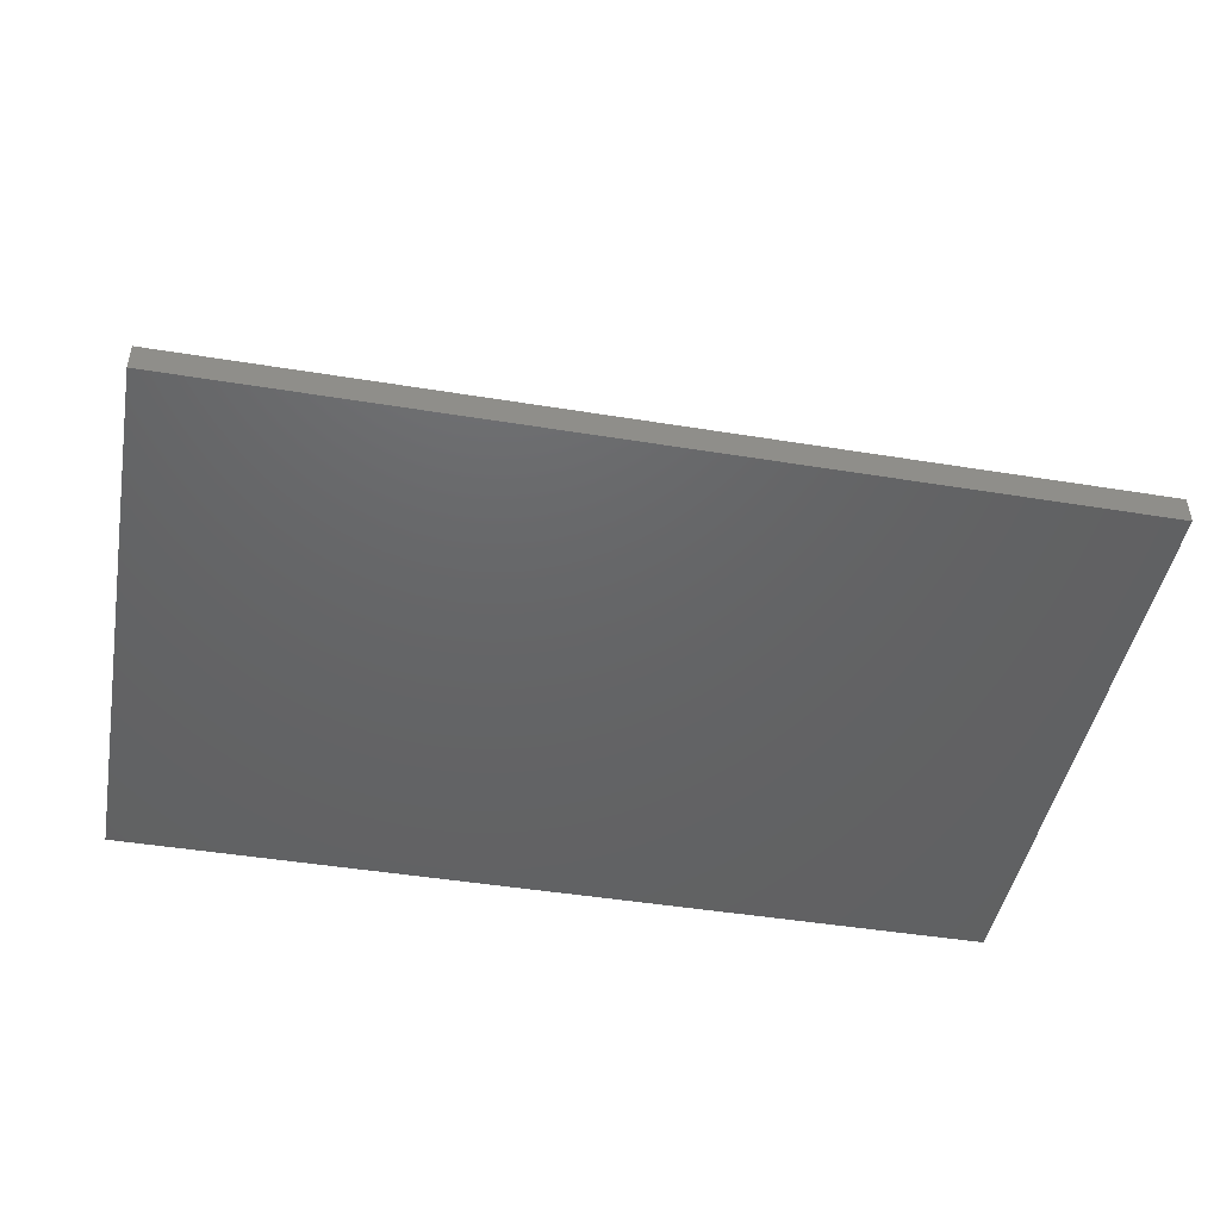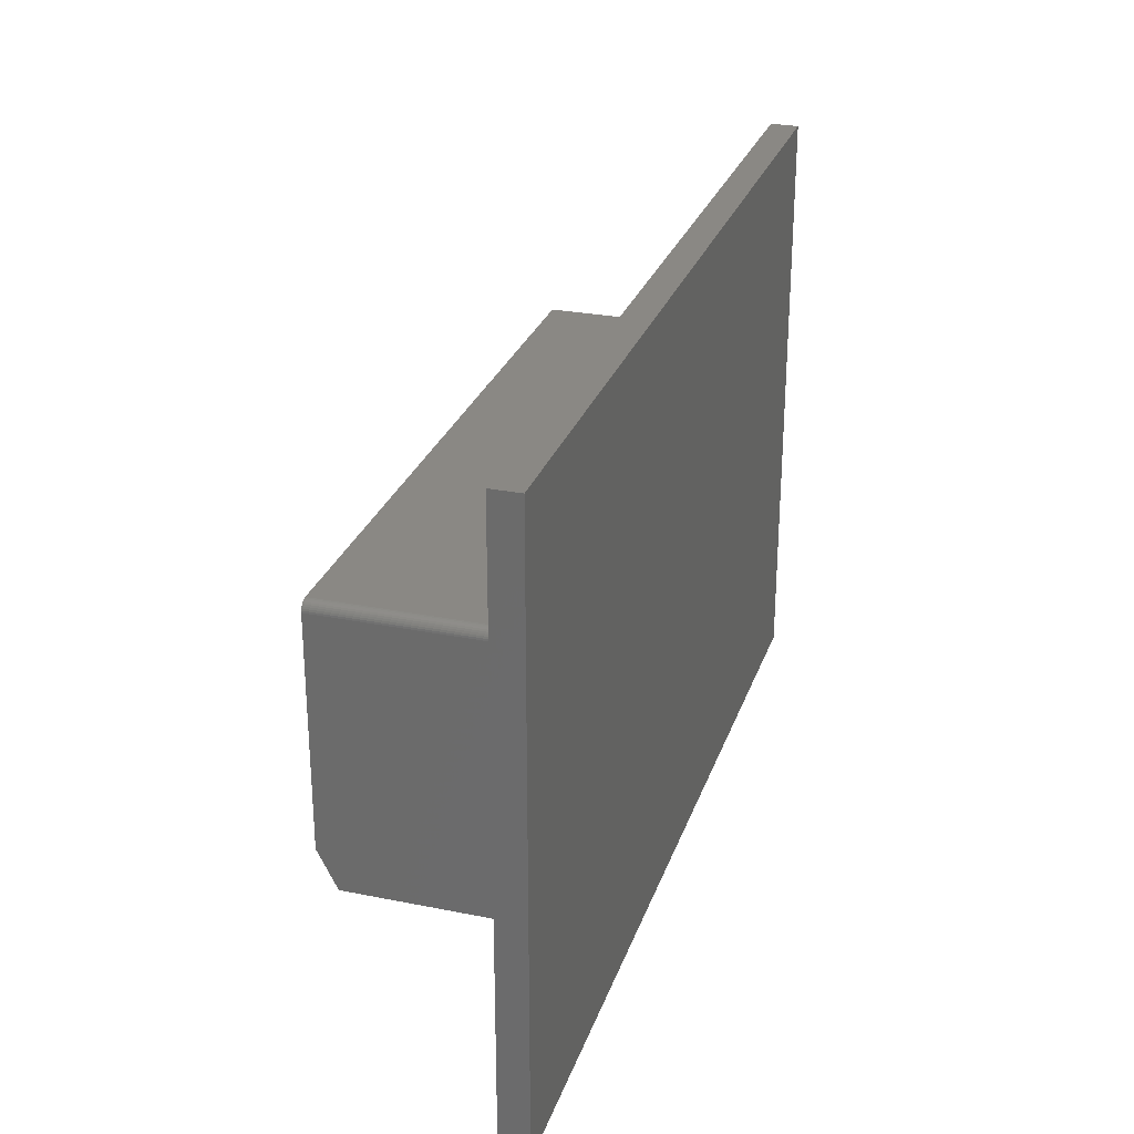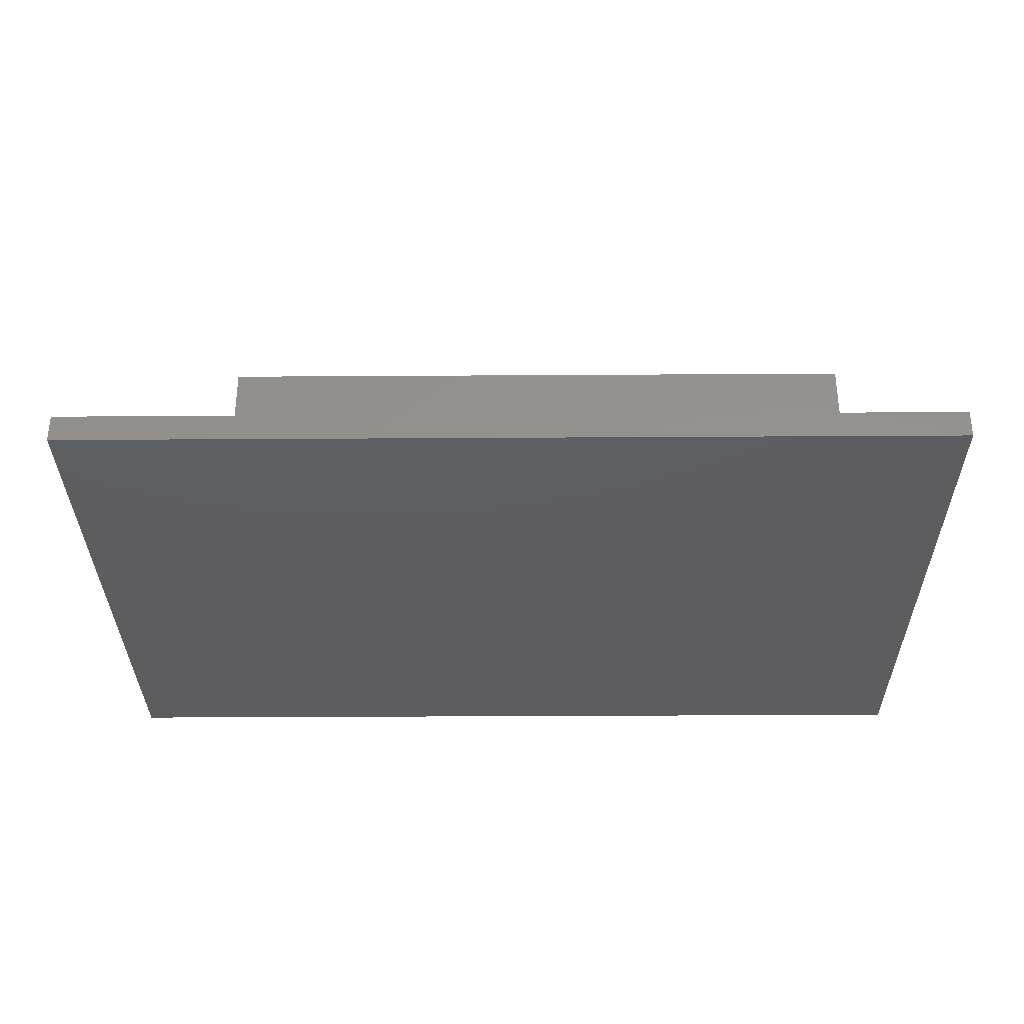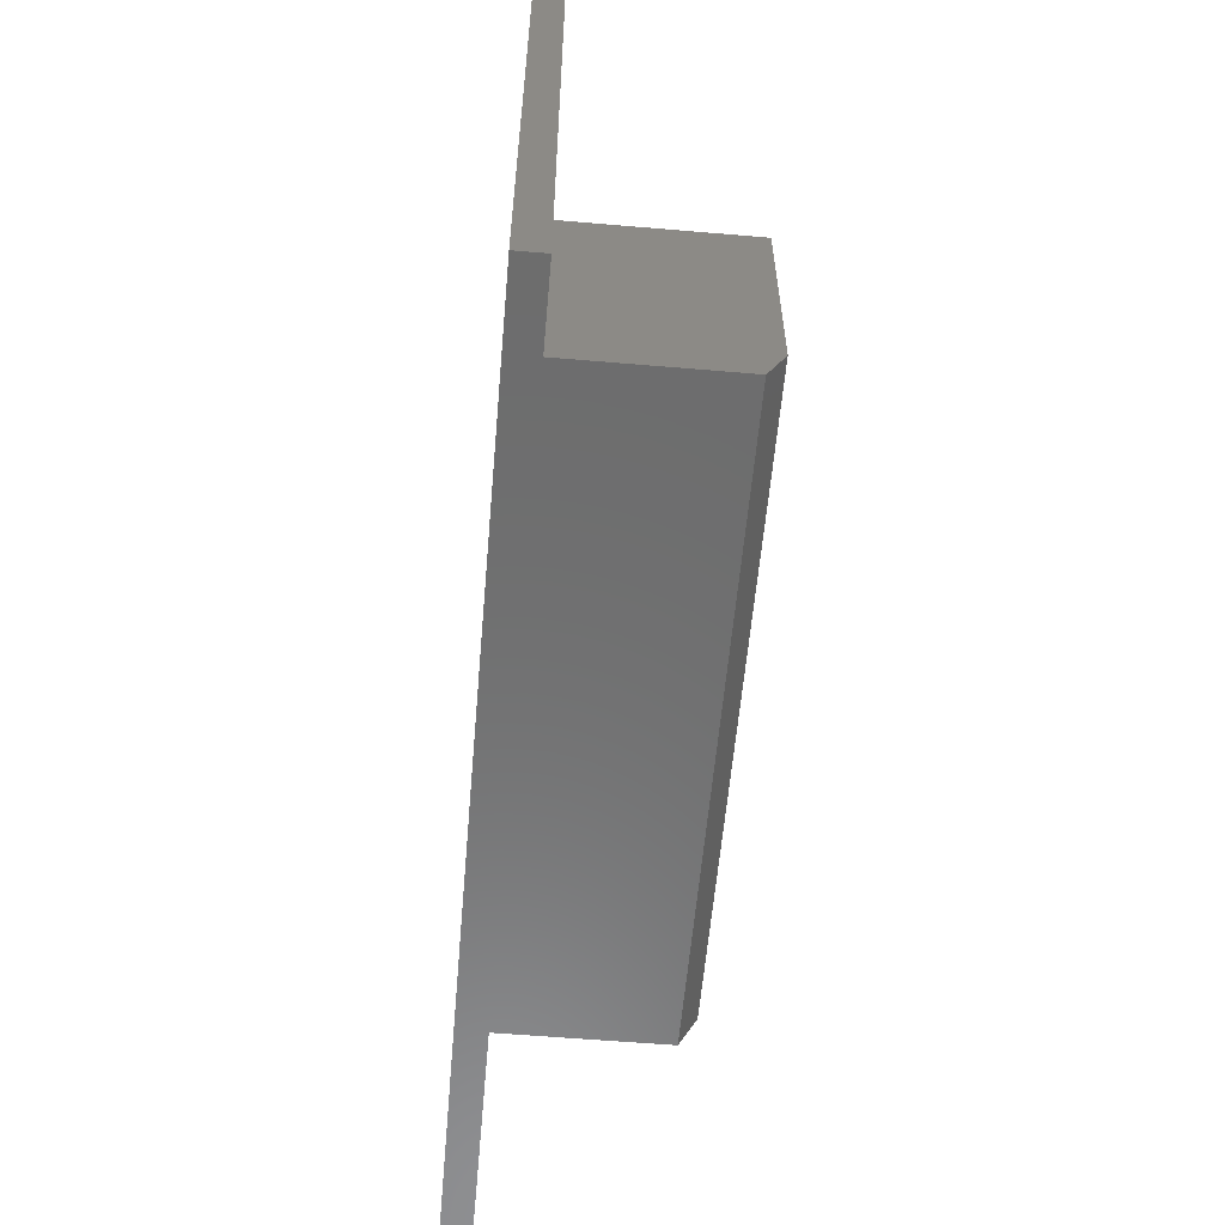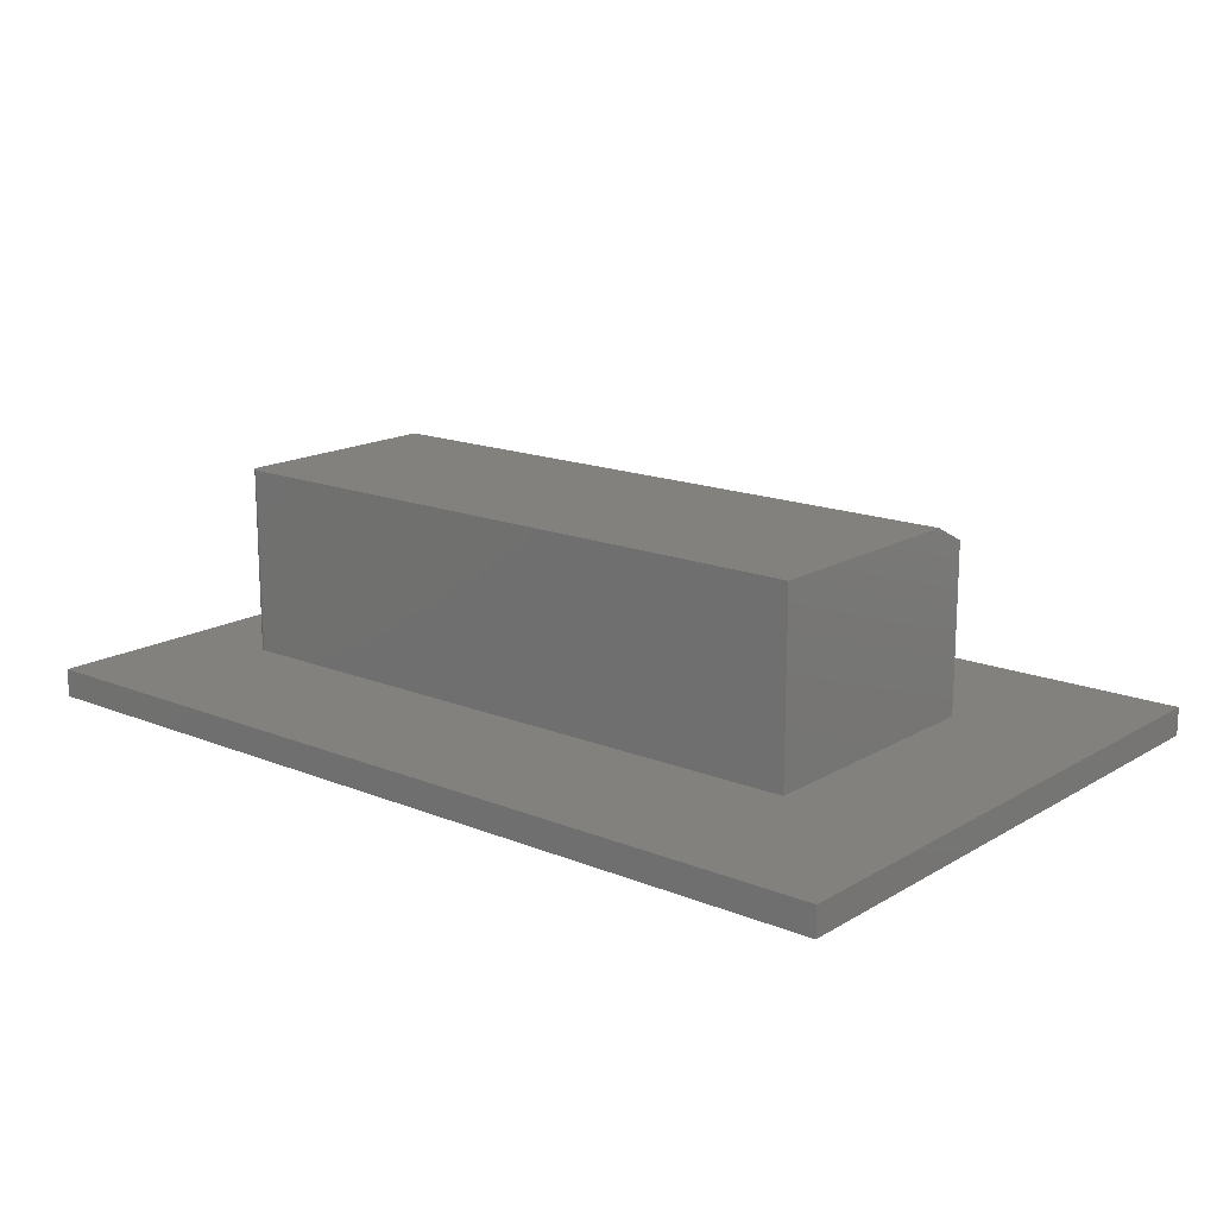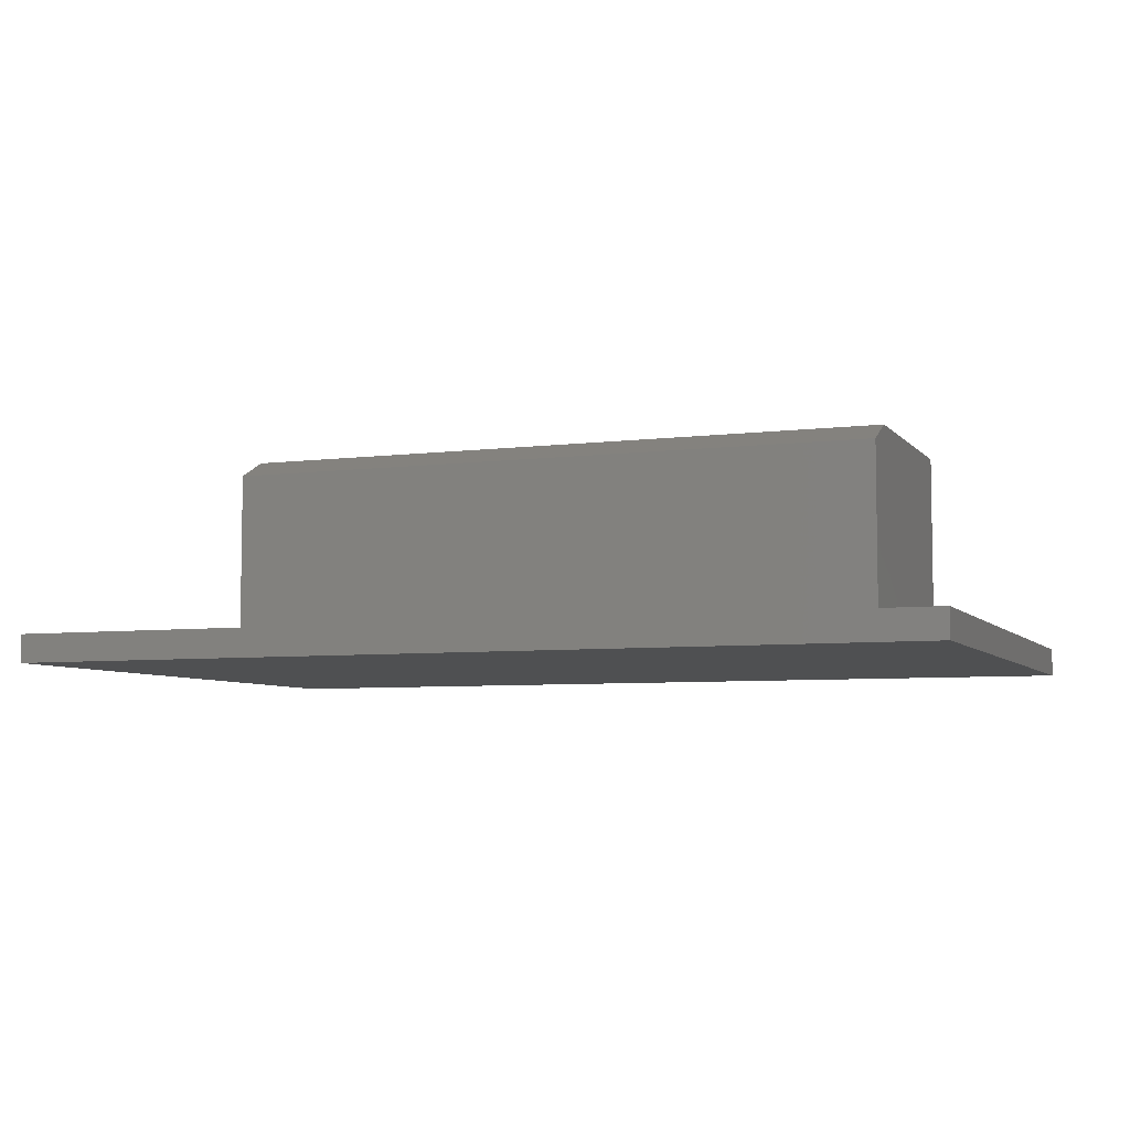
<metadata>
{"format":"stl","ext":"stl","renderer":"f3d","projection":"perspective","resolution":1024,"background":"white","views":[{"elev":-45.8,"azim":-10.6,"up":"+Z"},{"elev":27.6,"azim":107.1,"up":"+Y"},{"elev":-33.0,"azim":0.5,"up":"+Z"},{"elev":-59.0,"azim":-95.0,"up":"+Y"},{"elev":16.1,"azim":-140.2,"up":"+Z"},{"elev":-6.0,"azim":21.0,"up":"+Z"}]}
</metadata>
<code>
# stl→obj: 34 verts, 64 faces
v -0.07812 0.3495 0.1797
v -0.625 0.1641 0.1797
v -0.07812 0.1641 0.1797
v -0.07828 0.351 0.1797
v -0.07872 0.3525 0.1797
v -0.07944 0.3538 0.1797
v -0.08041 0.355 0.1797
v -0.0816 0.356 0.1797
v -0.08295 0.3567 0.1797
v -0.08441 0.3572 0.1797
v -0.08594 0.3573 0.1797
v -0.625 0.3573 0.1797
v -0.07812 0.3495 0.02344
v -0.07812 0.1328 0.02344
v -0.07812 0.1328 0.1641
v -0.08594 0.3573 0.02344
v -0.625 0.3573 0.02344
v 0 0 0.02344
v -0.07828 0.351 0.02344
v -0.625 0.1328 0.02344
v -0.75 0 0.02344
v 0 0.4974 0.02344
v -0.75 0.4974 0.02344
v -0.08441 0.3572 0.02344
v -0.08295 0.3567 0.02344
v -0.0816 0.356 0.02344
v -0.08041 0.355 0.02344
v -0.07944 0.3538 0.02344
v -0.07872 0.3525 0.02344
v -0.625 0.1328 0.1641
v -0.75 0 0
v -0.75 0.4974 0
v 0 0 0
v 0 0.4974 0
f 1 2 3
f 4 5 6
f 4 6 7
f 4 7 8
f 4 8 9
f 4 9 10
f 4 10 11
f 12 2 1
f 12 1 4
f 12 4 11
f 13 1 14
f 14 1 3
f 14 3 15
f 11 16 12
f 12 16 17
f 18 19 13
f 18 13 14
f 18 14 20
f 18 20 21
f 22 23 17
f 22 17 16
f 22 16 24
f 22 24 25
f 22 25 26
f 22 26 27
f 22 27 28
f 22 28 29
f 22 29 19
f 22 19 18
f 21 20 23
f 23 20 17
f 16 11 24
f 24 11 10
f 24 10 25
f 25 10 9
f 25 9 26
f 26 9 8
f 26 8 27
f 27 8 7
f 27 7 28
f 28 7 6
f 28 6 29
f 29 6 5
f 29 5 19
f 19 5 4
f 19 4 13
f 13 4 1
f 12 17 2
f 2 17 20
f 2 20 30
f 30 20 15
f 15 20 14
f 3 2 15
f 15 2 30
f 31 32 33
f 33 32 34
f 23 32 21
f 21 32 31
f 22 34 23
f 23 34 32
f 18 33 22
f 22 33 34
f 21 31 18
f 18 31 33

</code>
